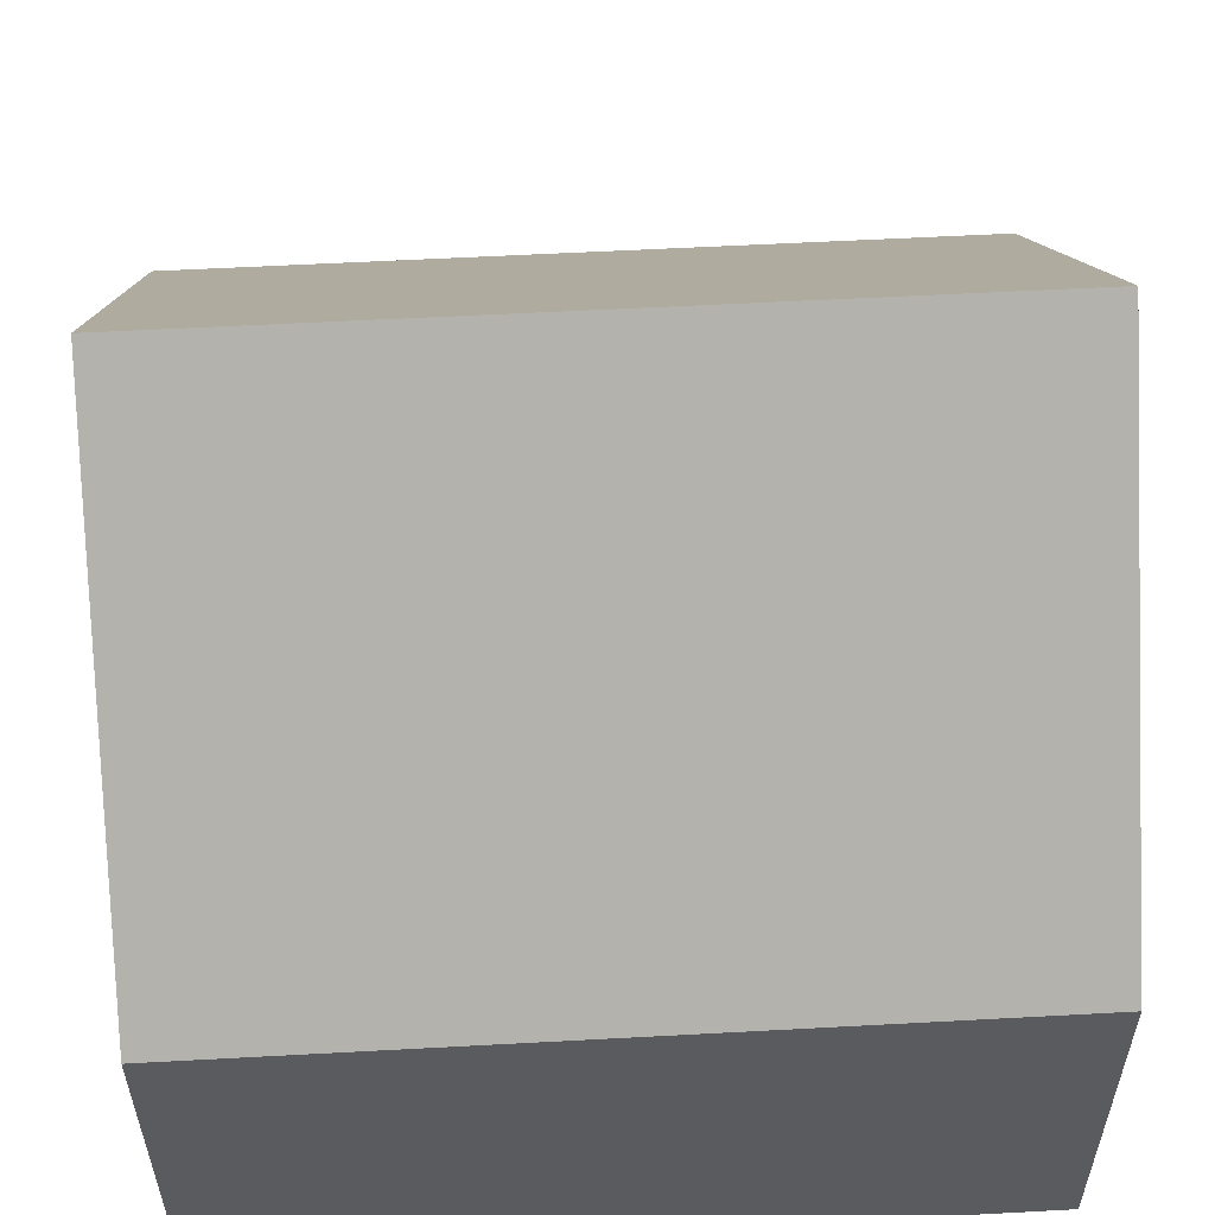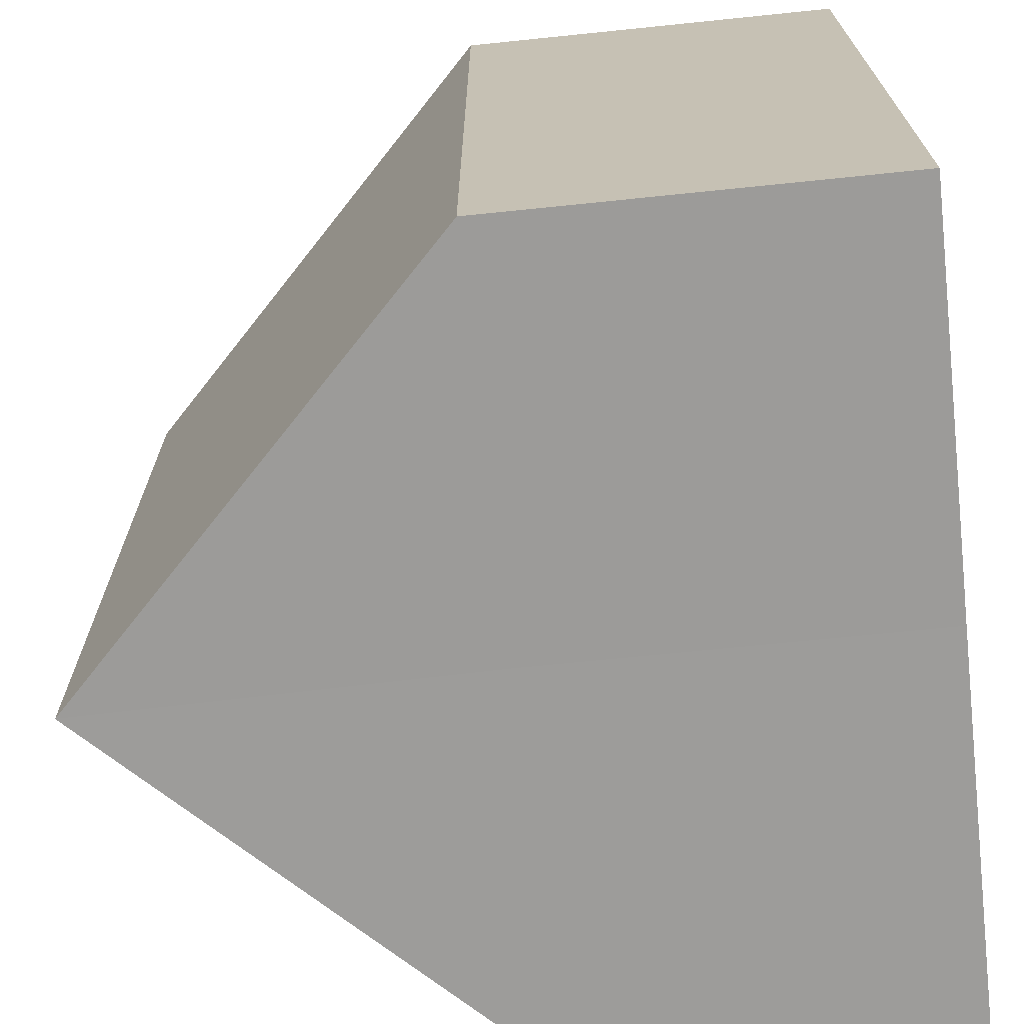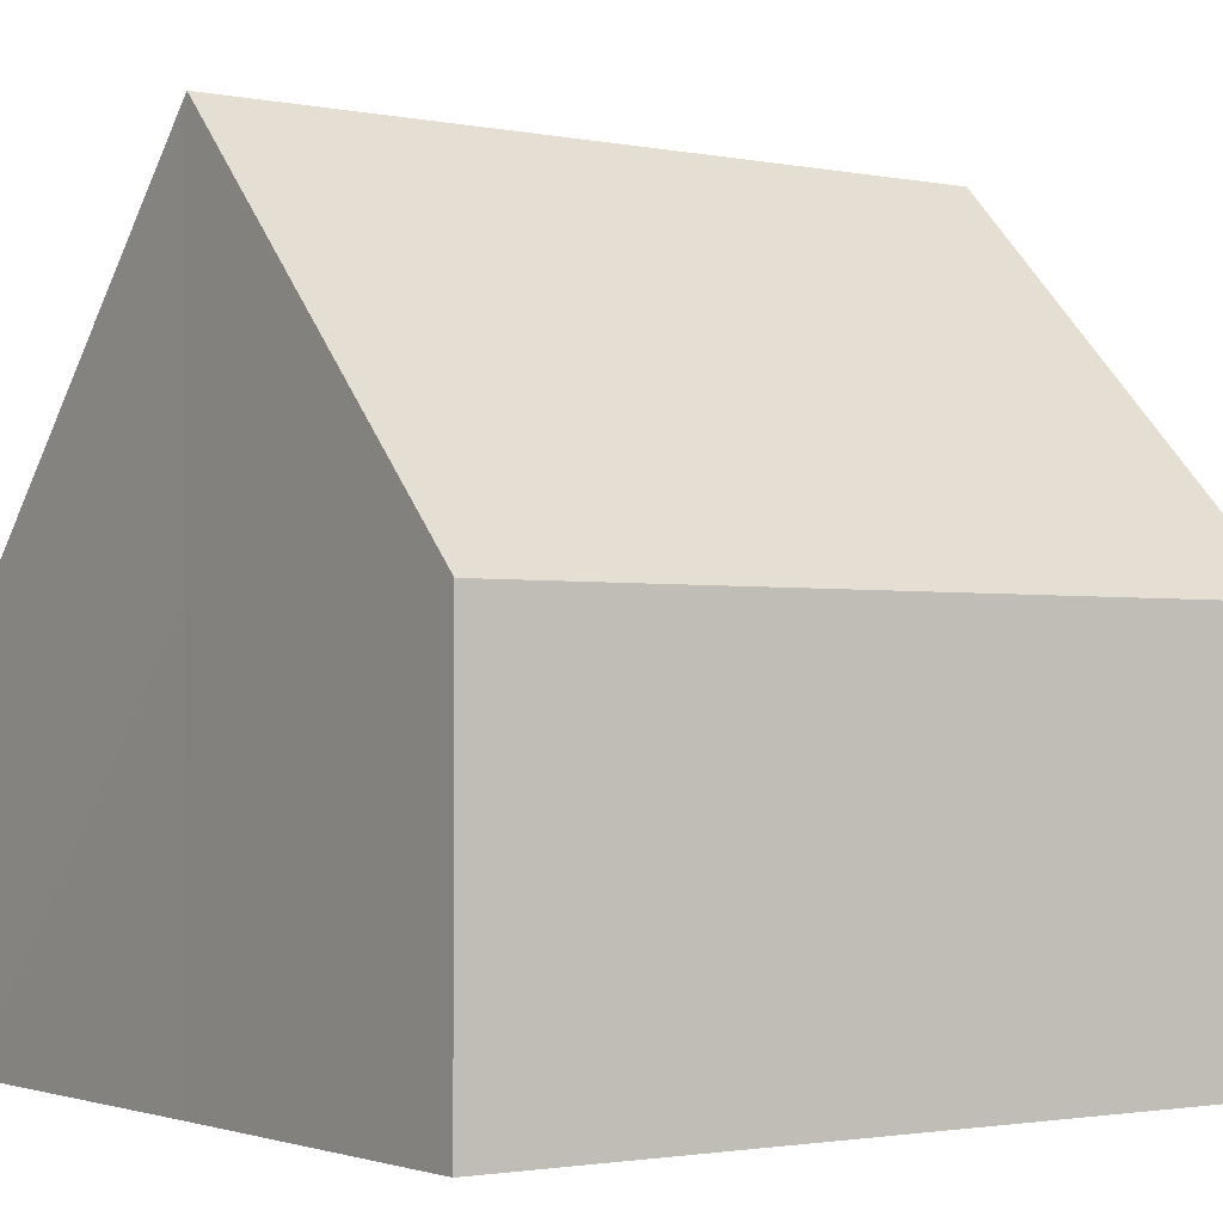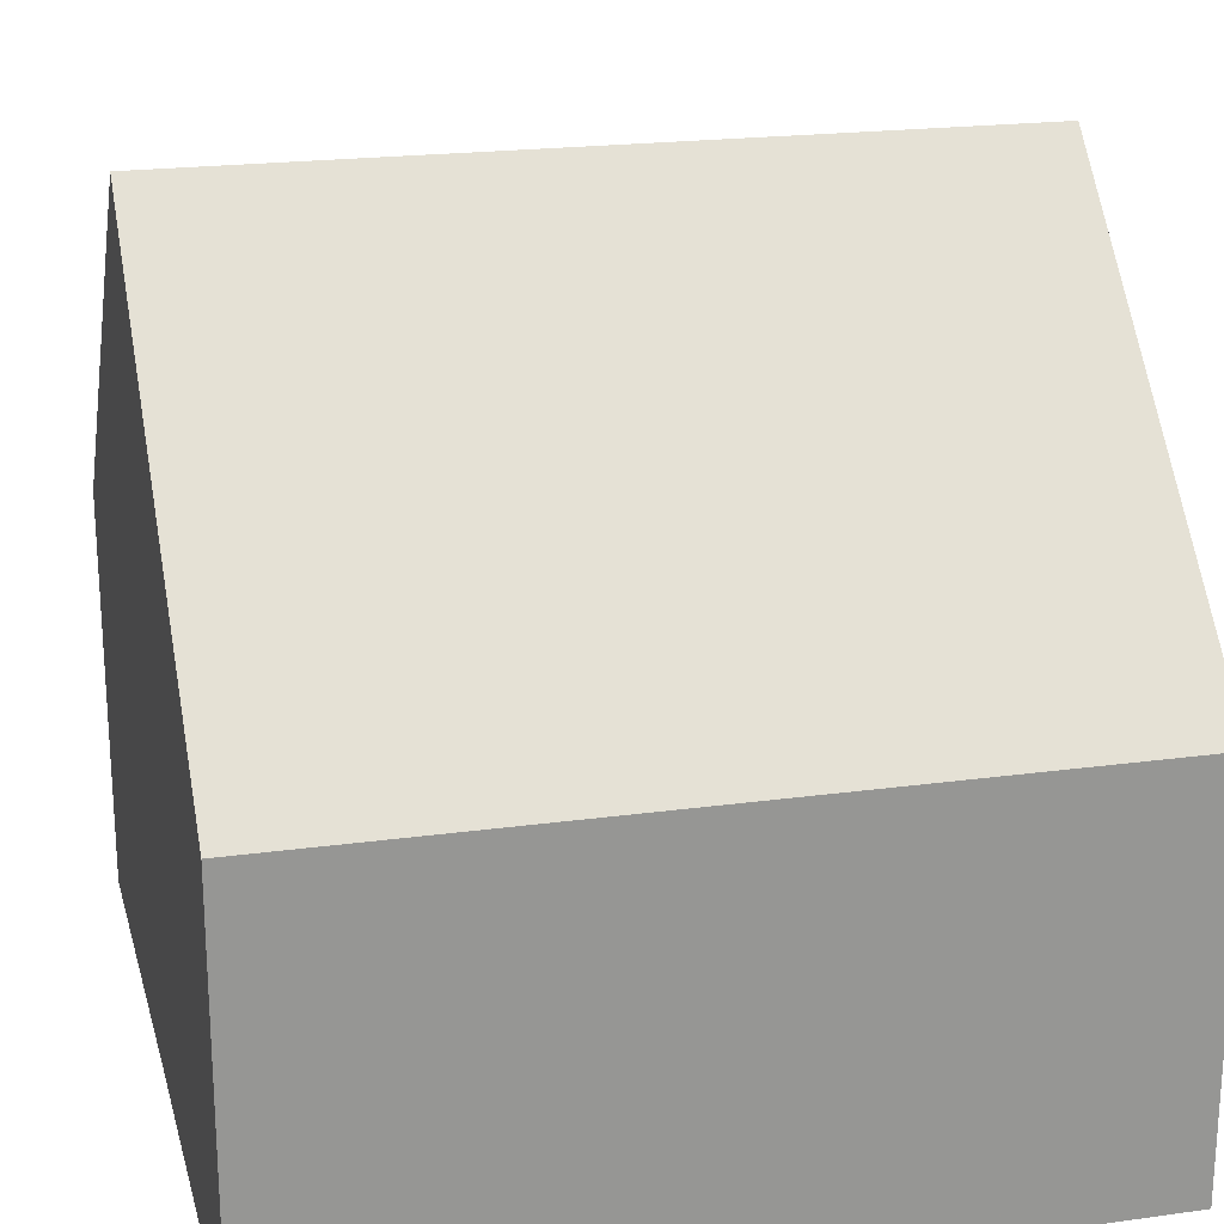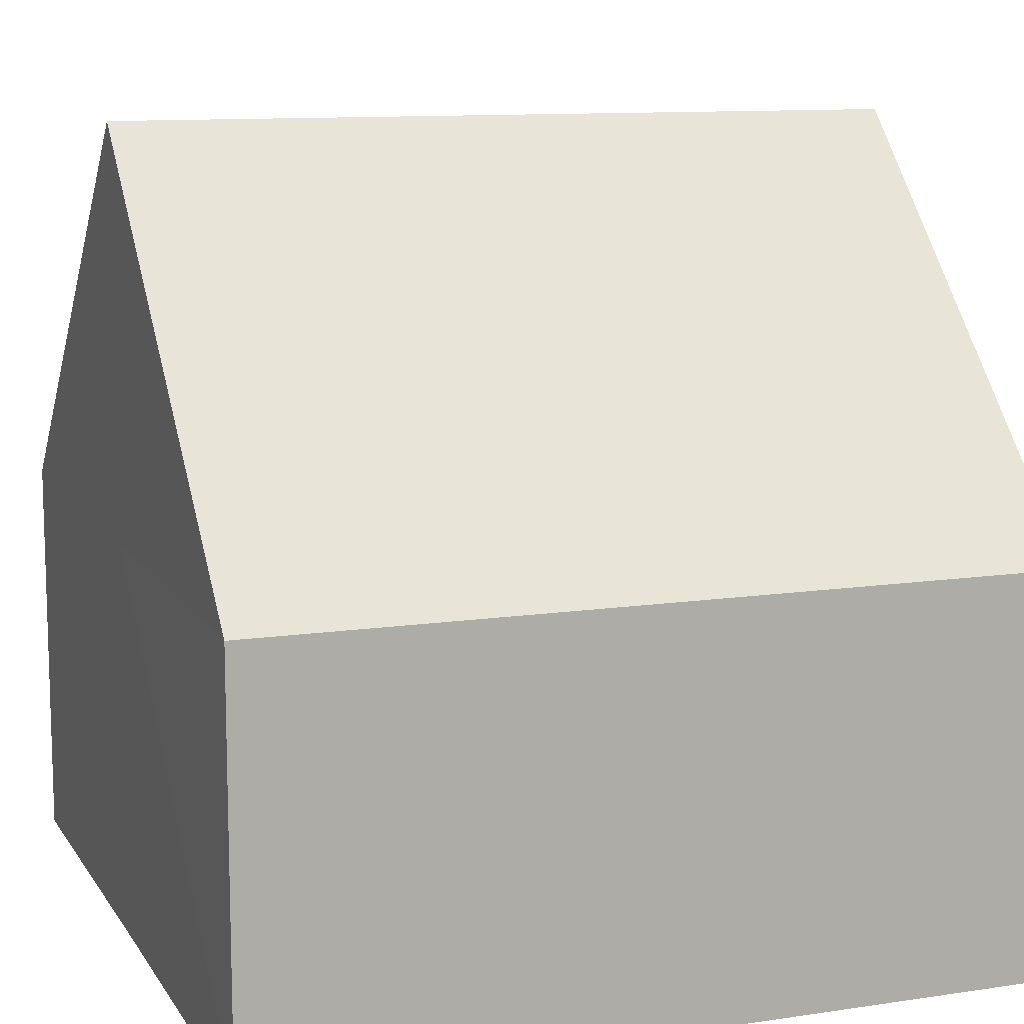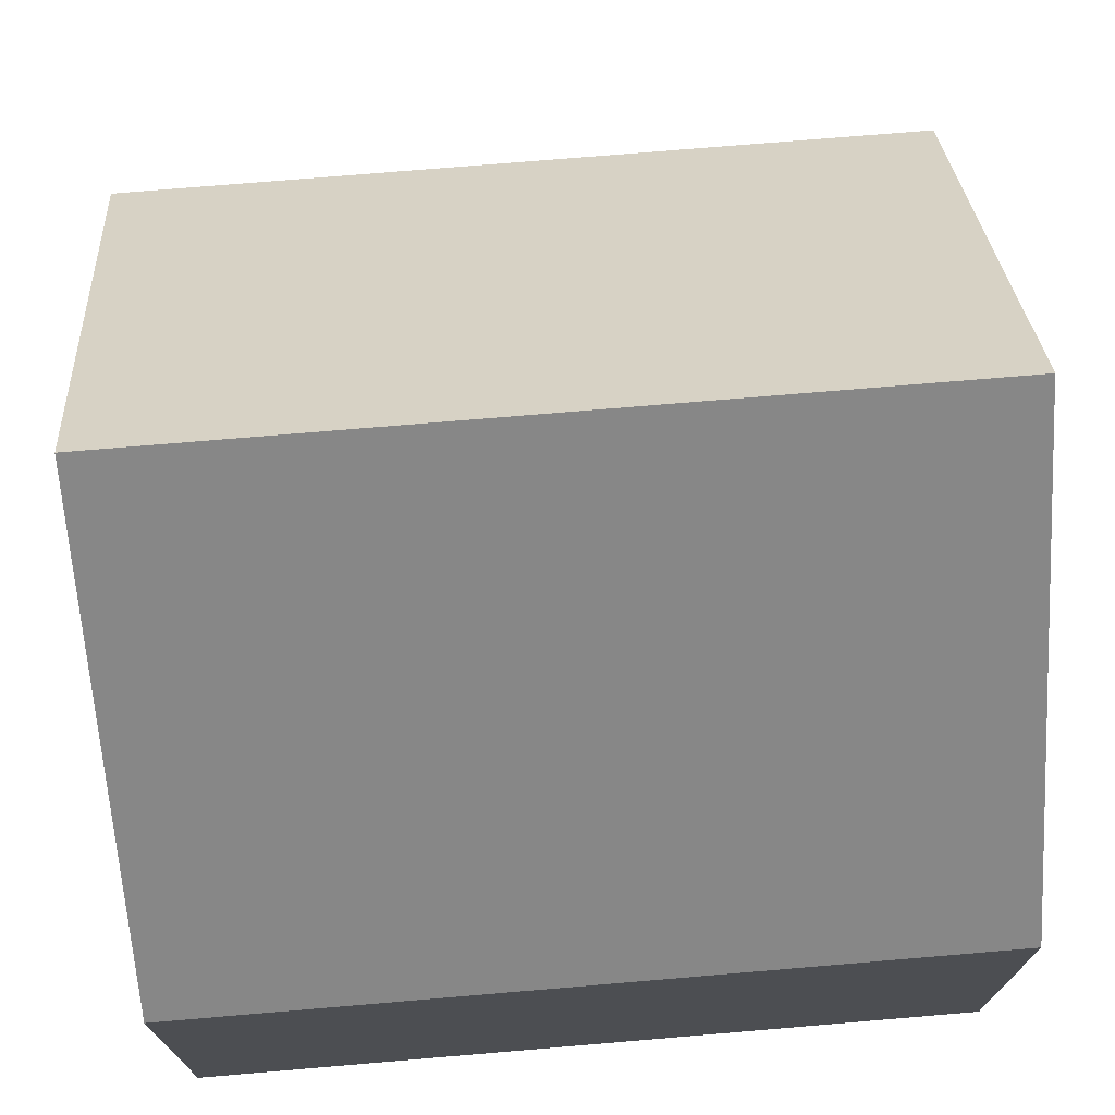
<metadata>
{"format":"obj","ext":"obj","renderer":"f3d","projection":"perspective","resolution":1024,"background":"white","views":[{"elev":56.0,"azim":-93.0,"up":"+Y"},{"elev":-69.8,"azim":-83.6,"up":"+Z"},{"elev":-2.5,"azim":-124.4,"up":"+Y"},{"elev":21.6,"azim":-104.1,"up":"+Y"},{"elev":11.7,"azim":-110.5,"up":"+Y"},{"elev":72.8,"azim":85.3,"up":"+Y"}]}
</metadata>
<code>
o 3598
v 2167 1871 7.231
v 2167 1871 7.231
v 2167 1871 7.251
v 2167 1871 7.231
v 2167 1871 7.251
v 2167 1871 7.231
v 2167 1871 7.251
v 2167 1871 7.231
v 2167 1871 7.251
v 2167 1871 7.231
v 2167 1871 7.231
v 2167 1871 7.231
v 2167 1871 7.231
v 2167 1871 7.231
v 2167 1871 7.231
v 2167 1871 7.251
v 2167 1871 7.251
v 2167 1871 7.251
v 2167 1871 7.251
v 2167 1871 7.251
v 2167 1871 7.231
v 2167 1871 7.251
v 2167 1871 7.231
v 2167 1871 7.231
v 2167 1871 7.231
v 2167 1871 7.231
v 2167 1871 7.251
v 2167 1871 7.231
v 2167 1871 7.231
v 2167 1871 7.231
v 2167 1871 7.251
v 2167 1871 7.251
v 2167 1871 7.251
v 2167 1871 7.251
v 2167 1871 7.251
v 2167 1871 7.251
v 2167 1871 7.251
v 2167 1871 7.251
f 1 2 3
f 2 4 5
f 3 6 7
f 7 8 9
f 10 11 8
f 10 8 12
f 10 13 11
f 10 12 14
f 10 15 13
f 10 14 15
f 16 13 17
f 18 14 19
f 20 21 16
f 22 23 18
f 24 25 20
f 25 26 27
f 28 29 22
f 29 30 31
f 32 33 34
f 32 35 33
f 32 34 36
f 32 37 35
f 32 36 38
f 32 38 37

</code>
